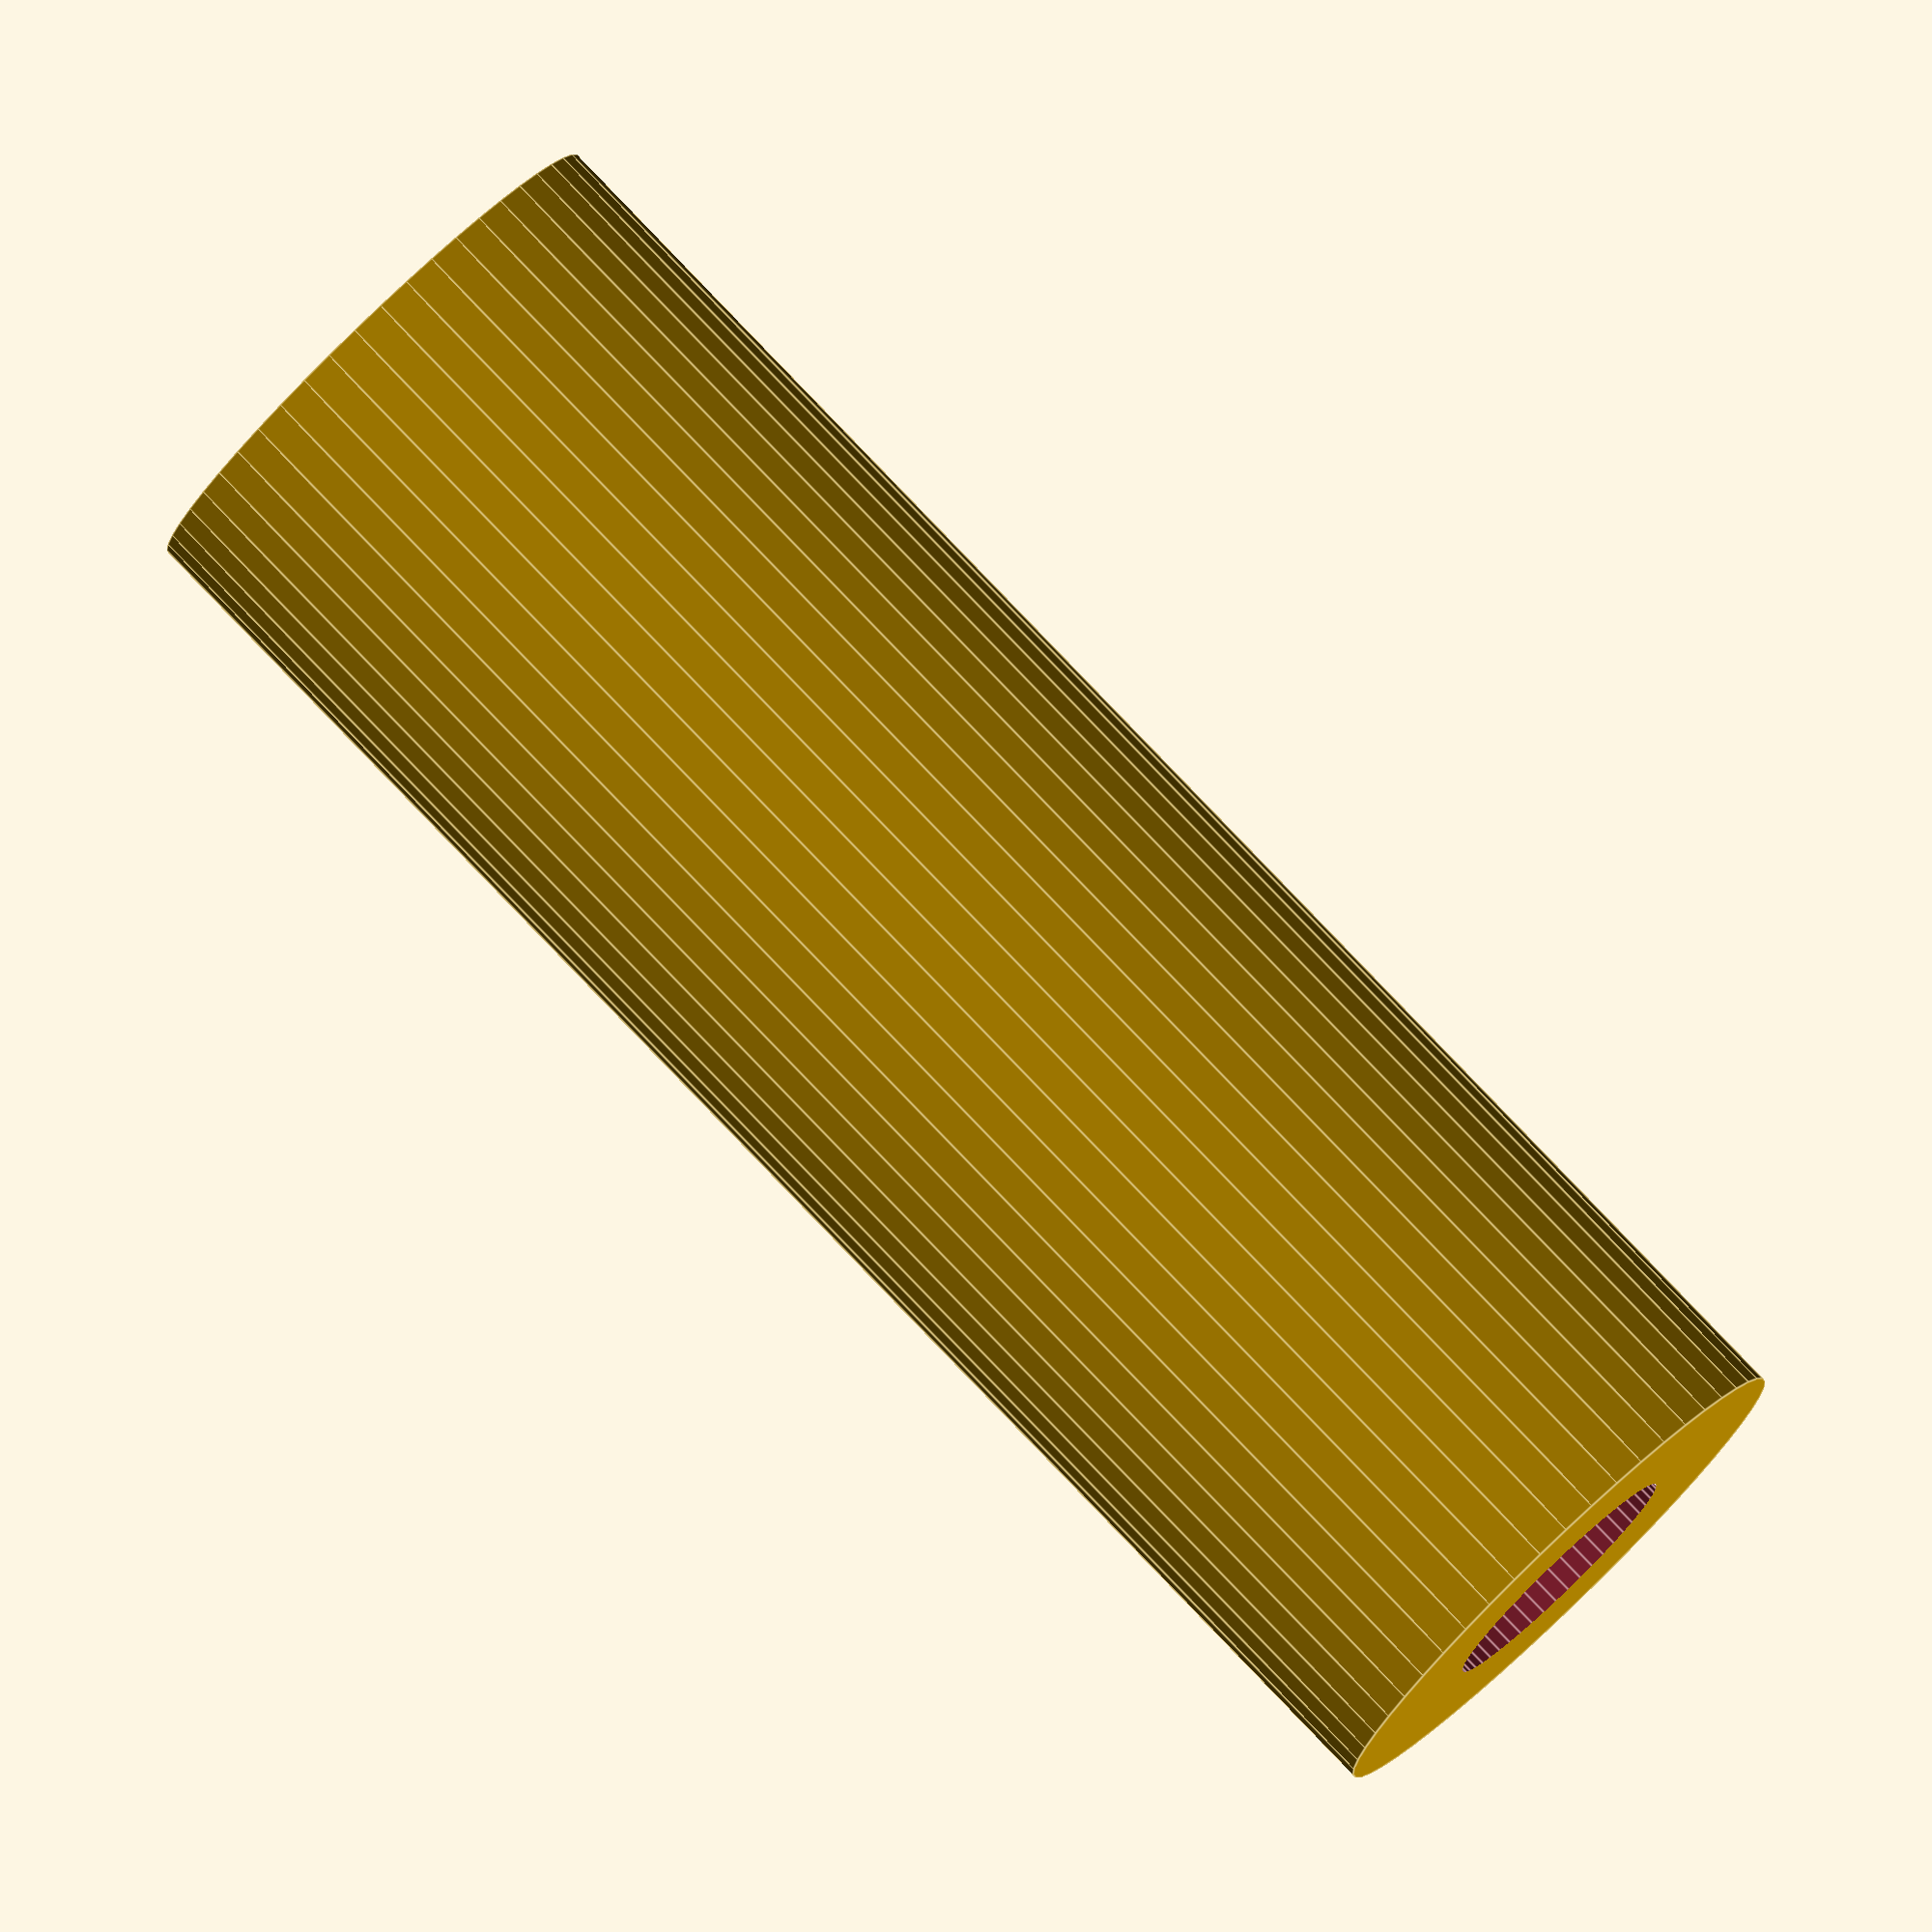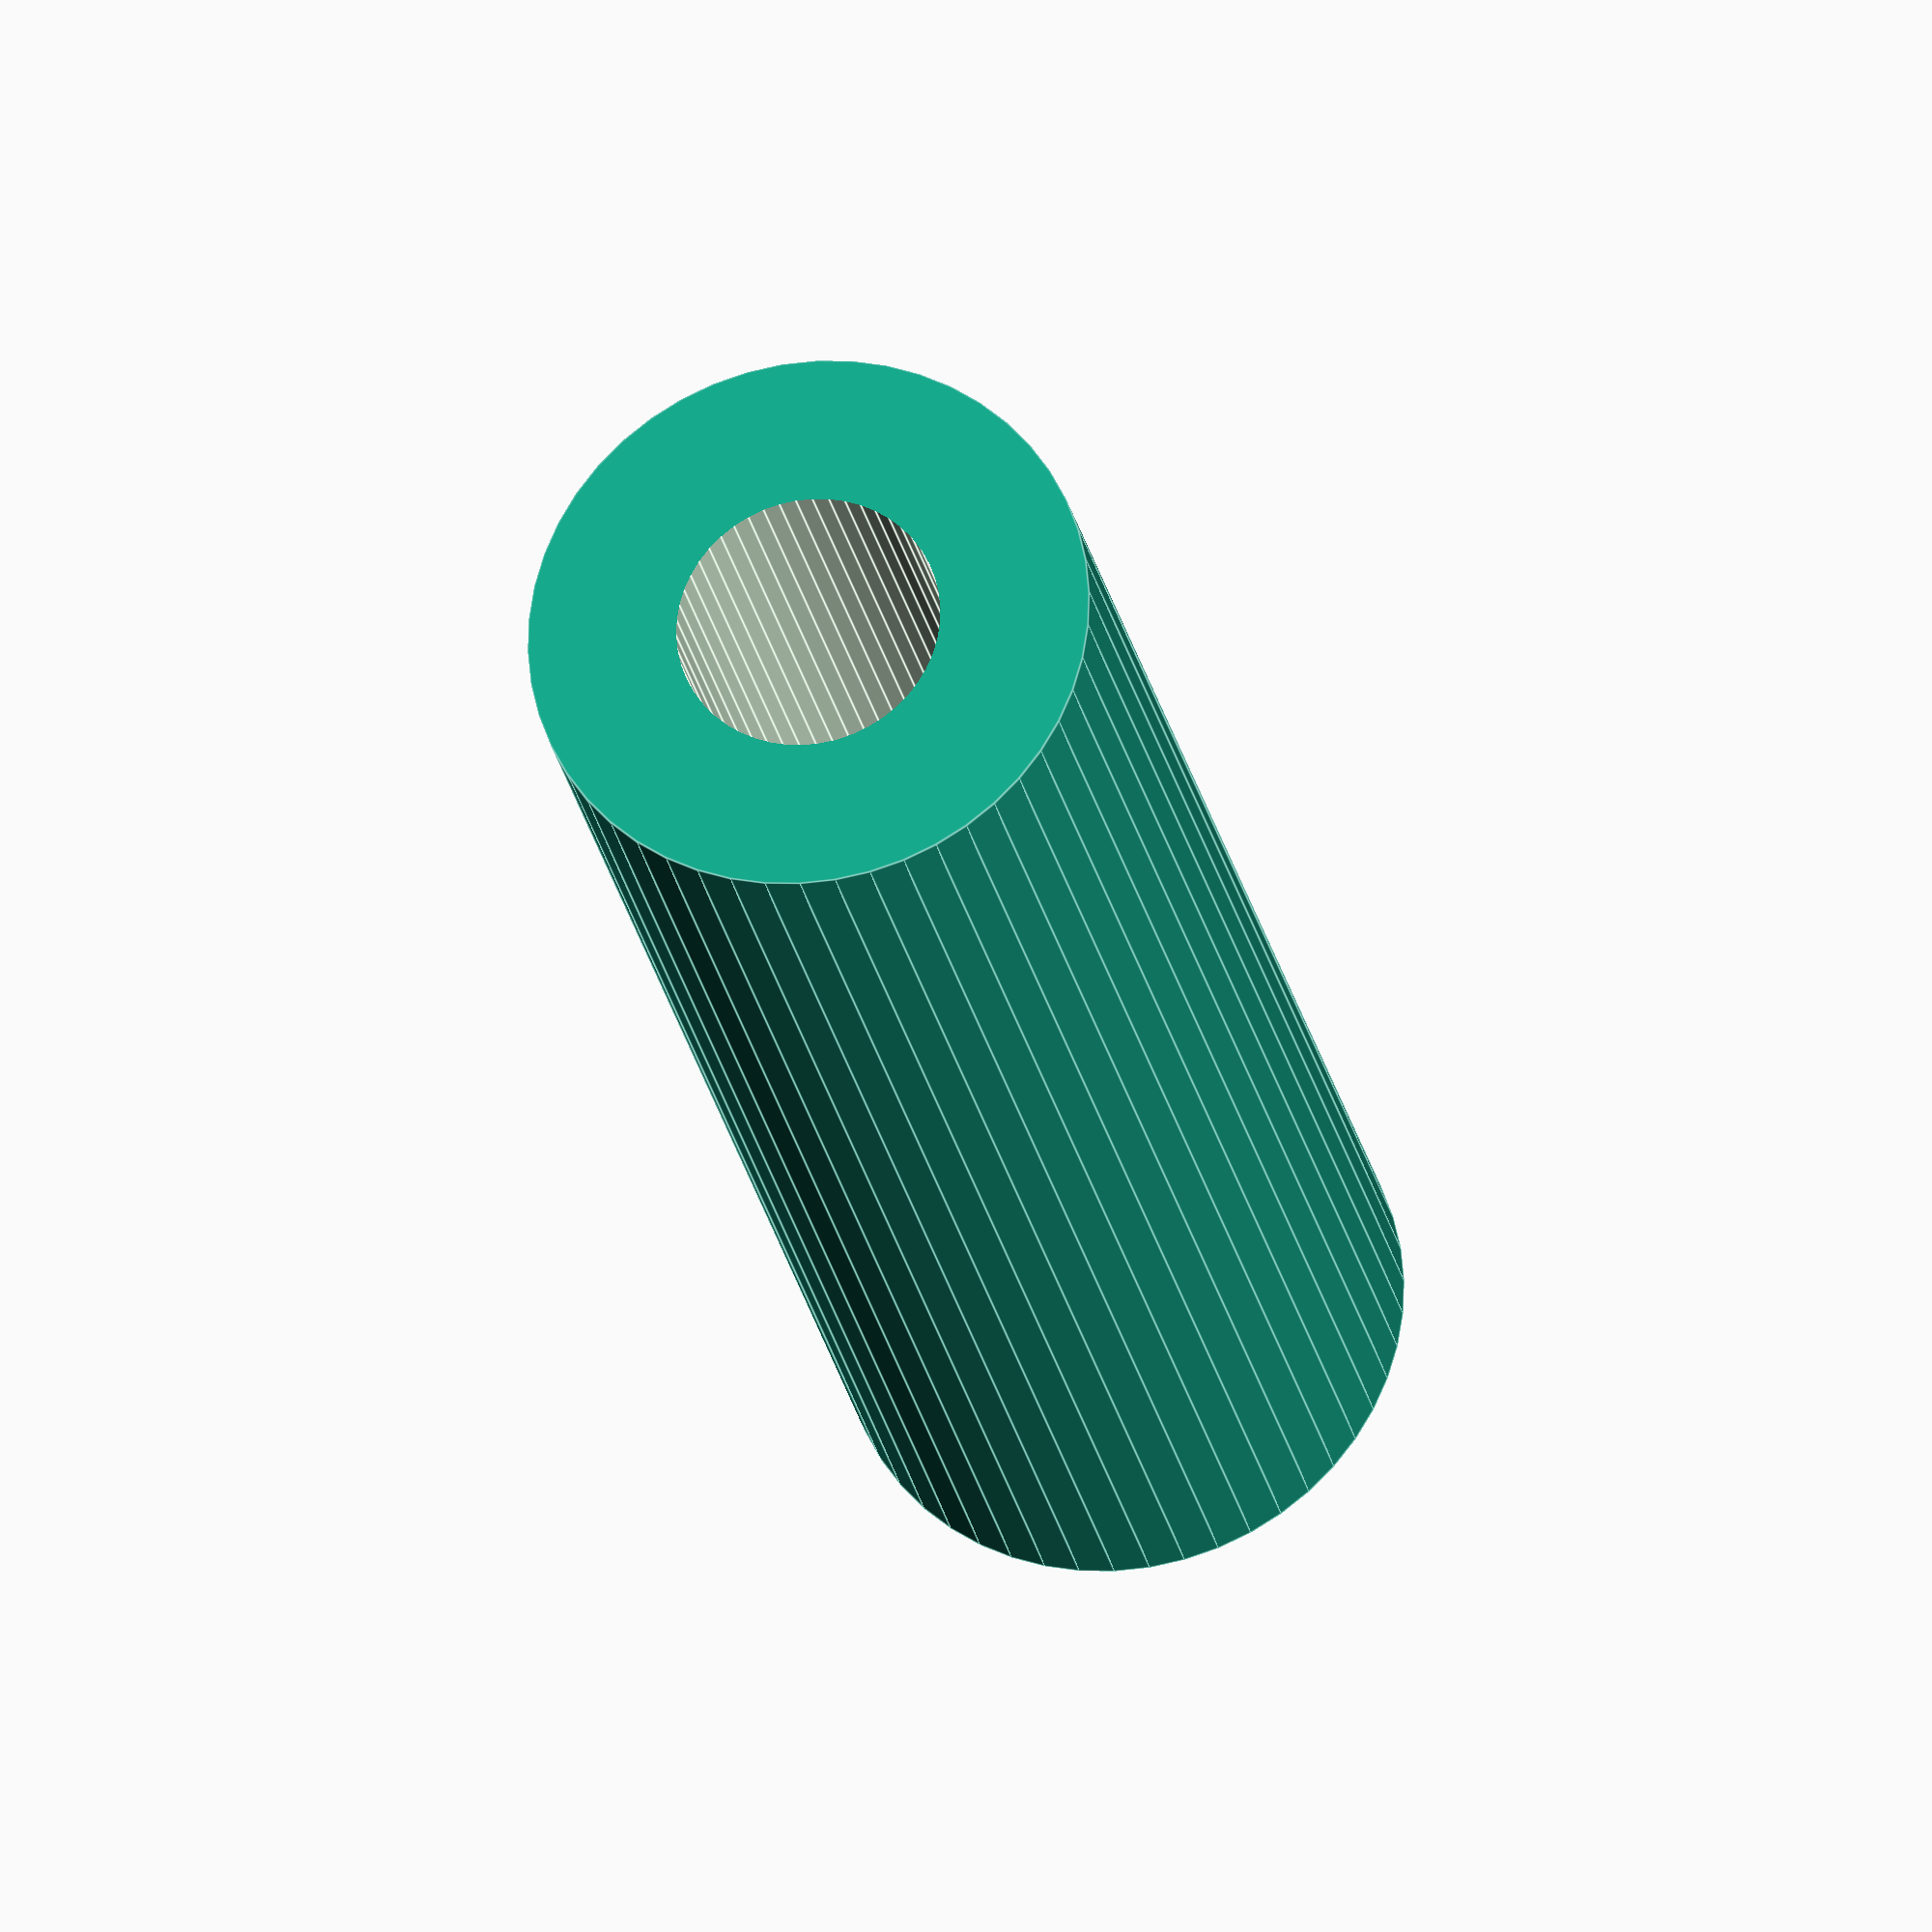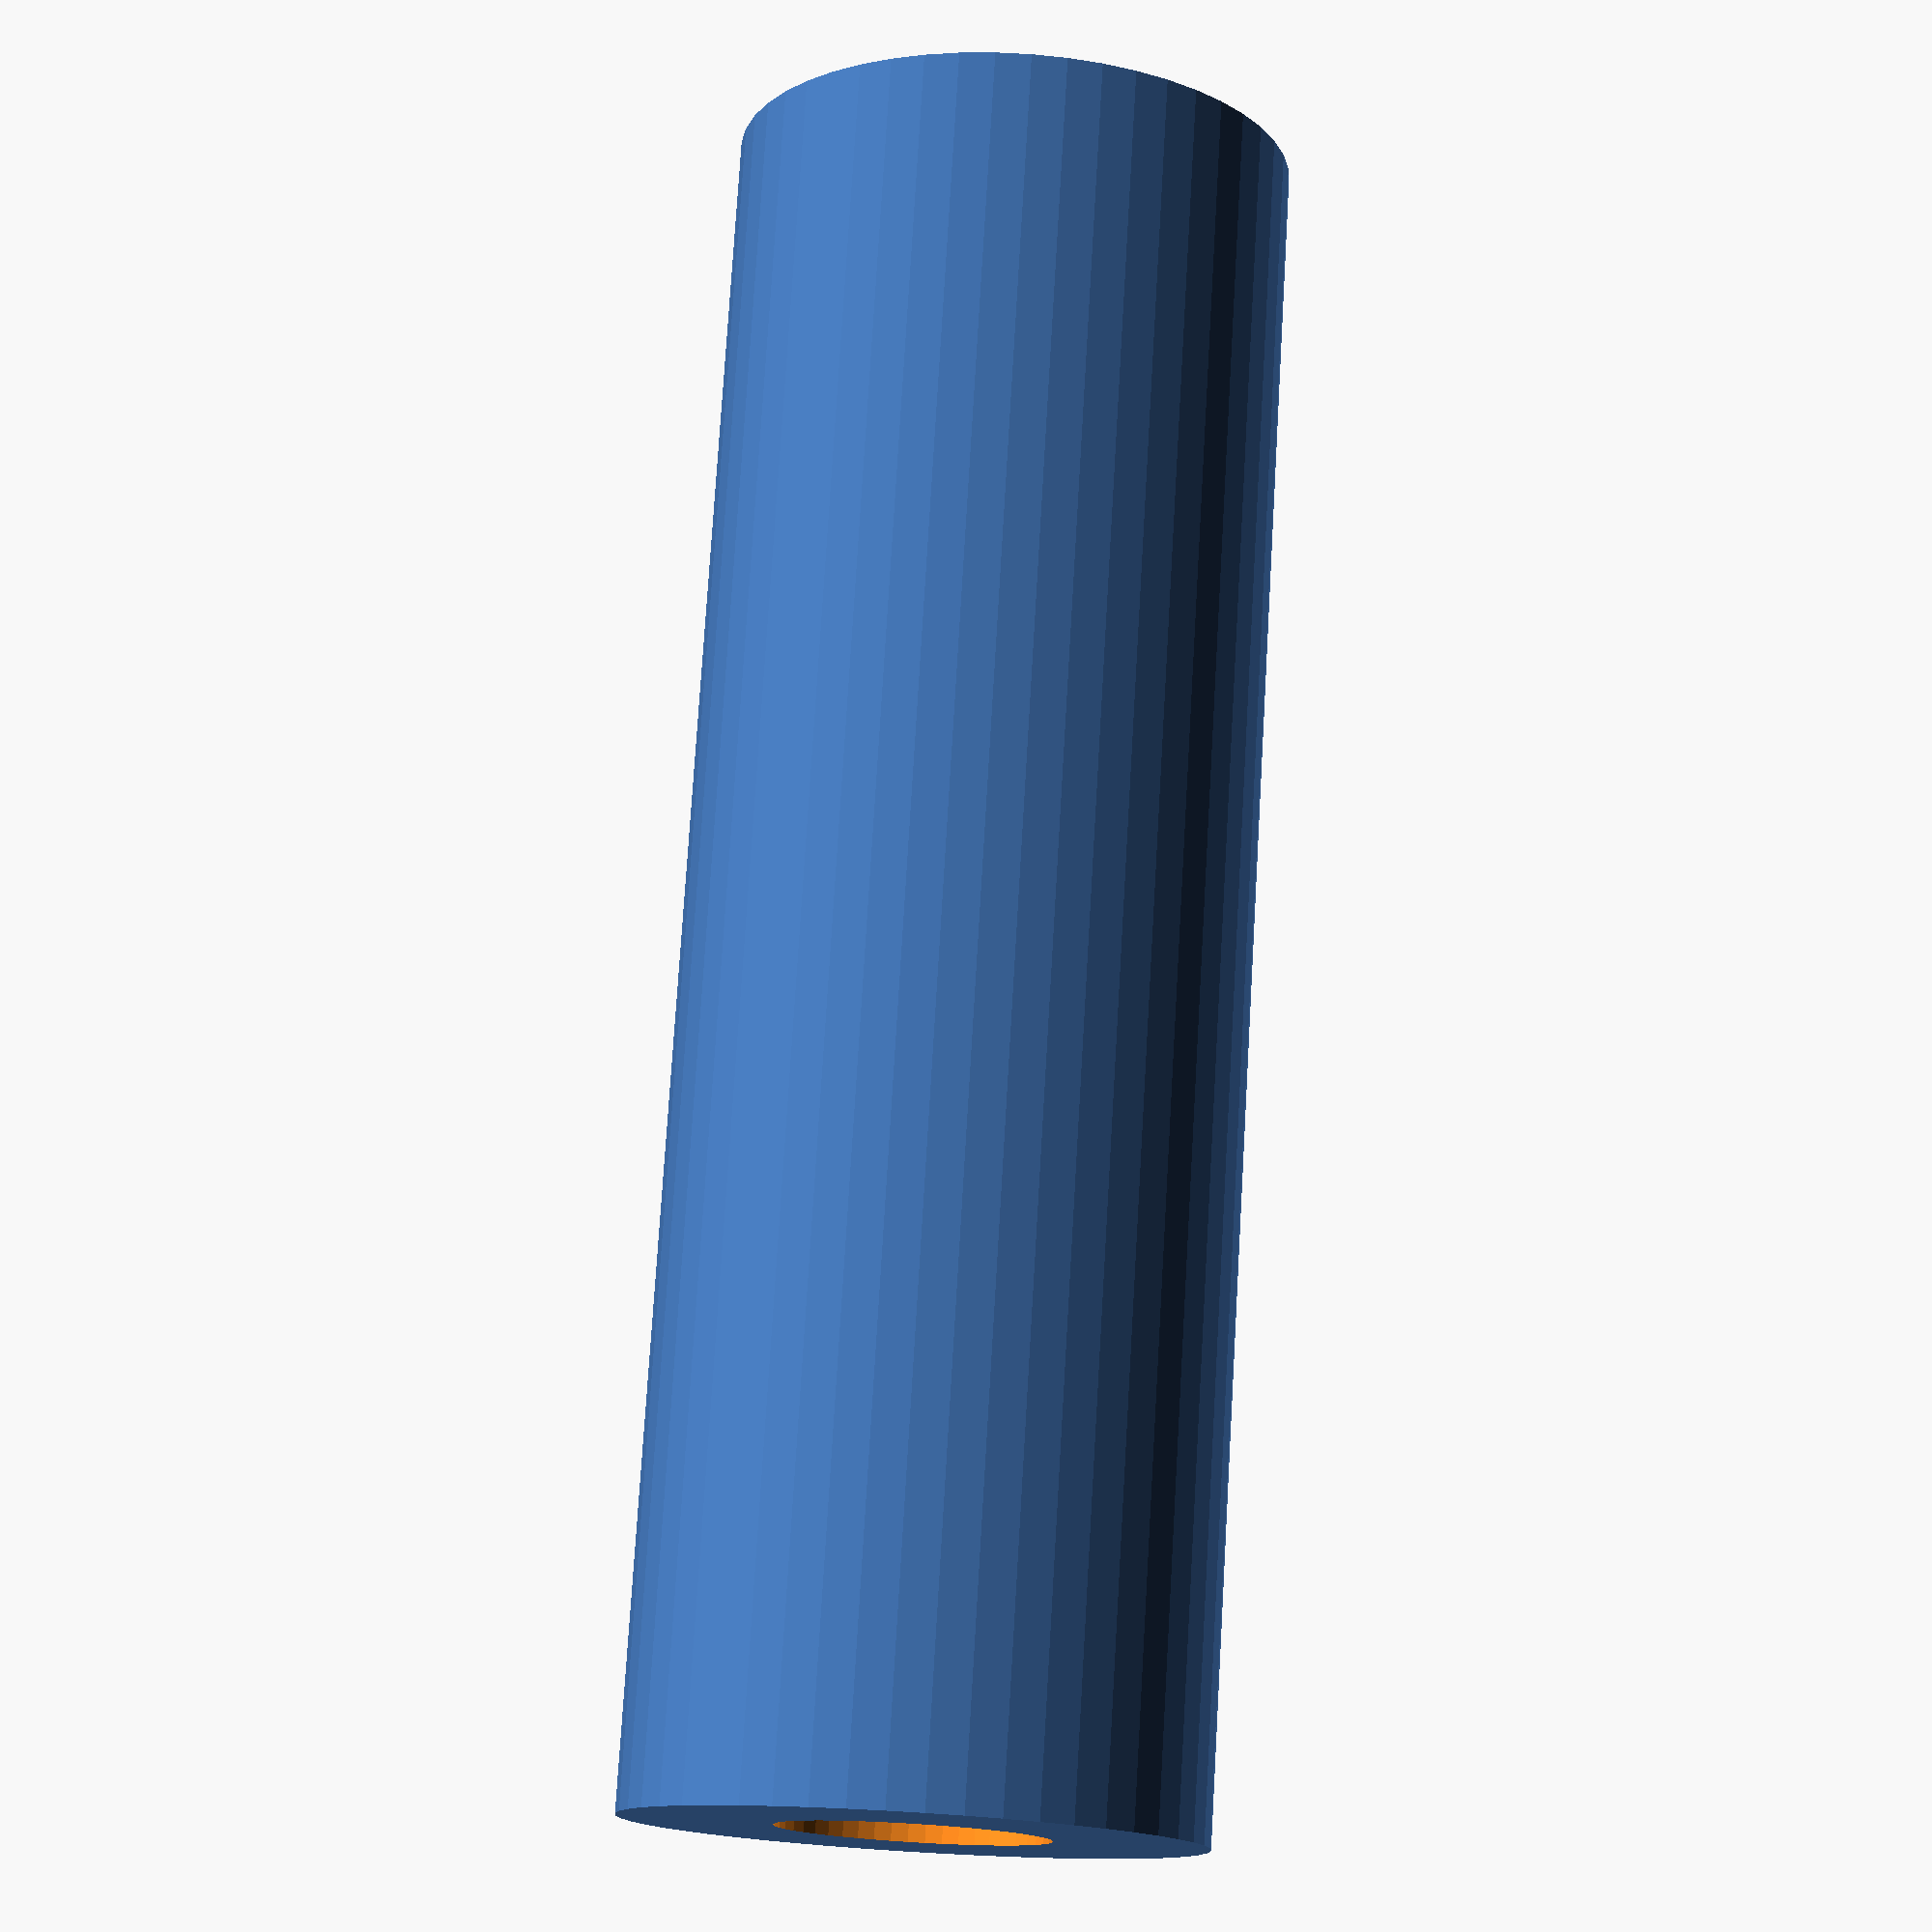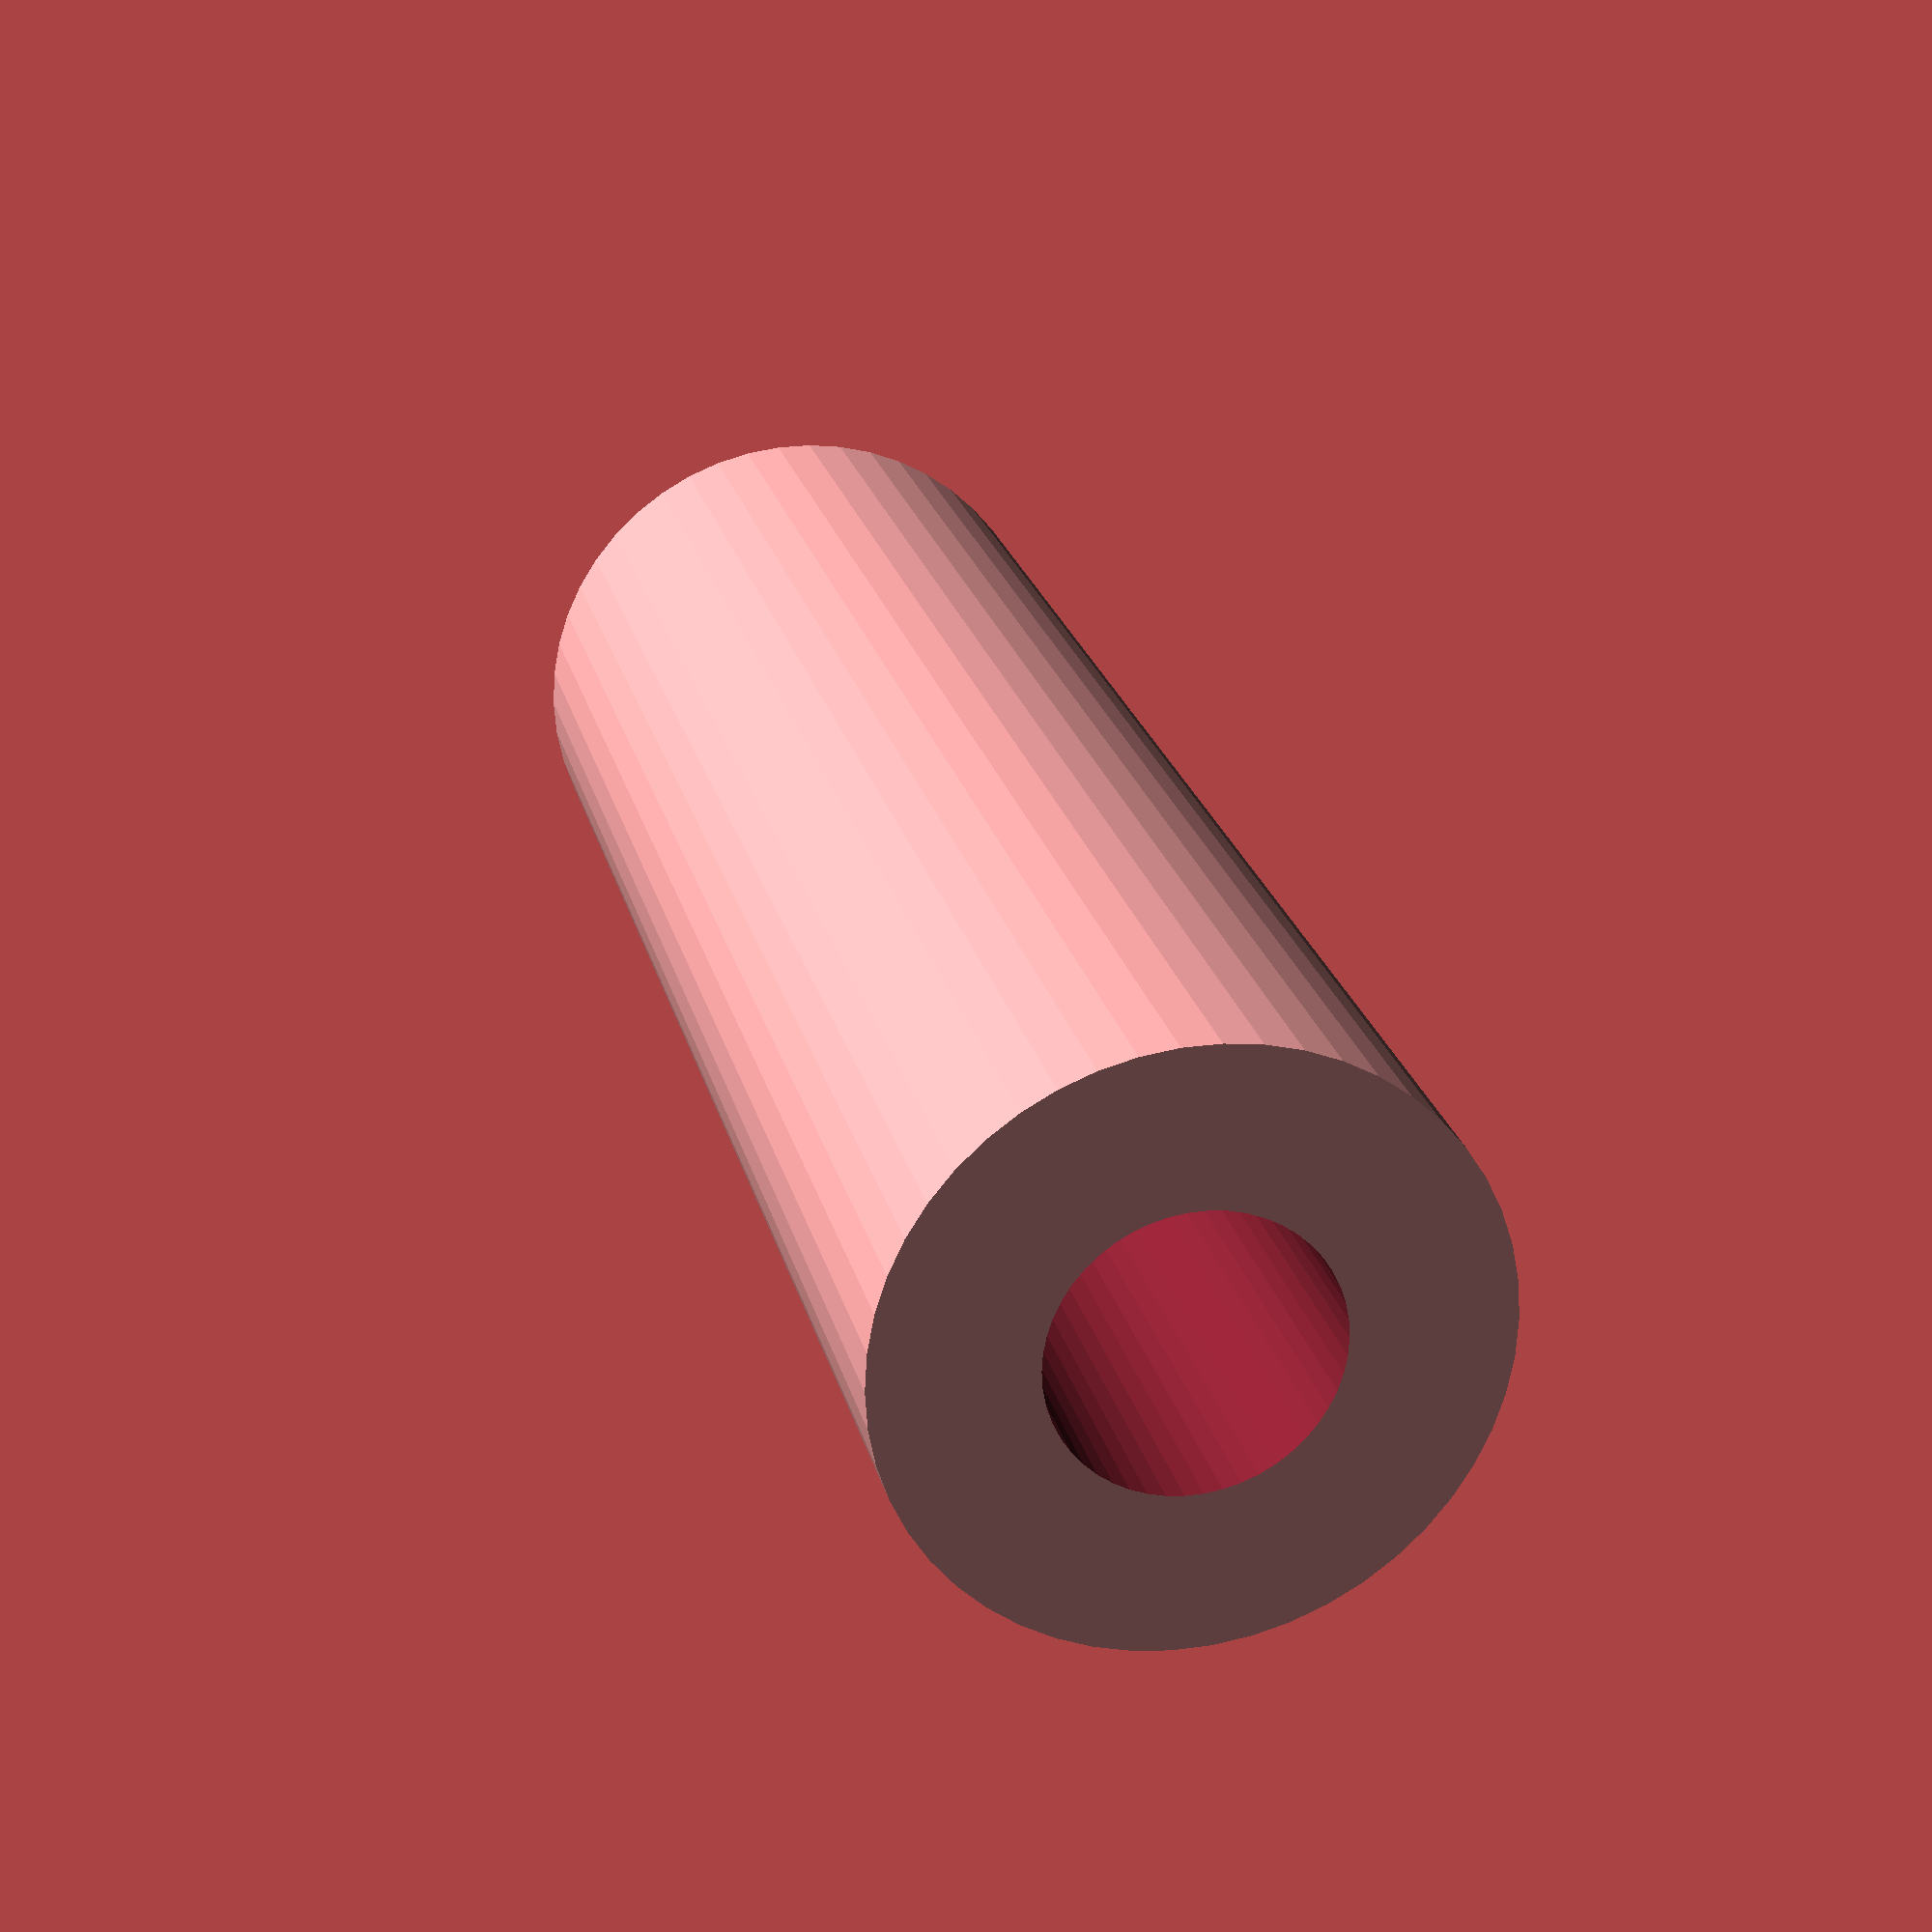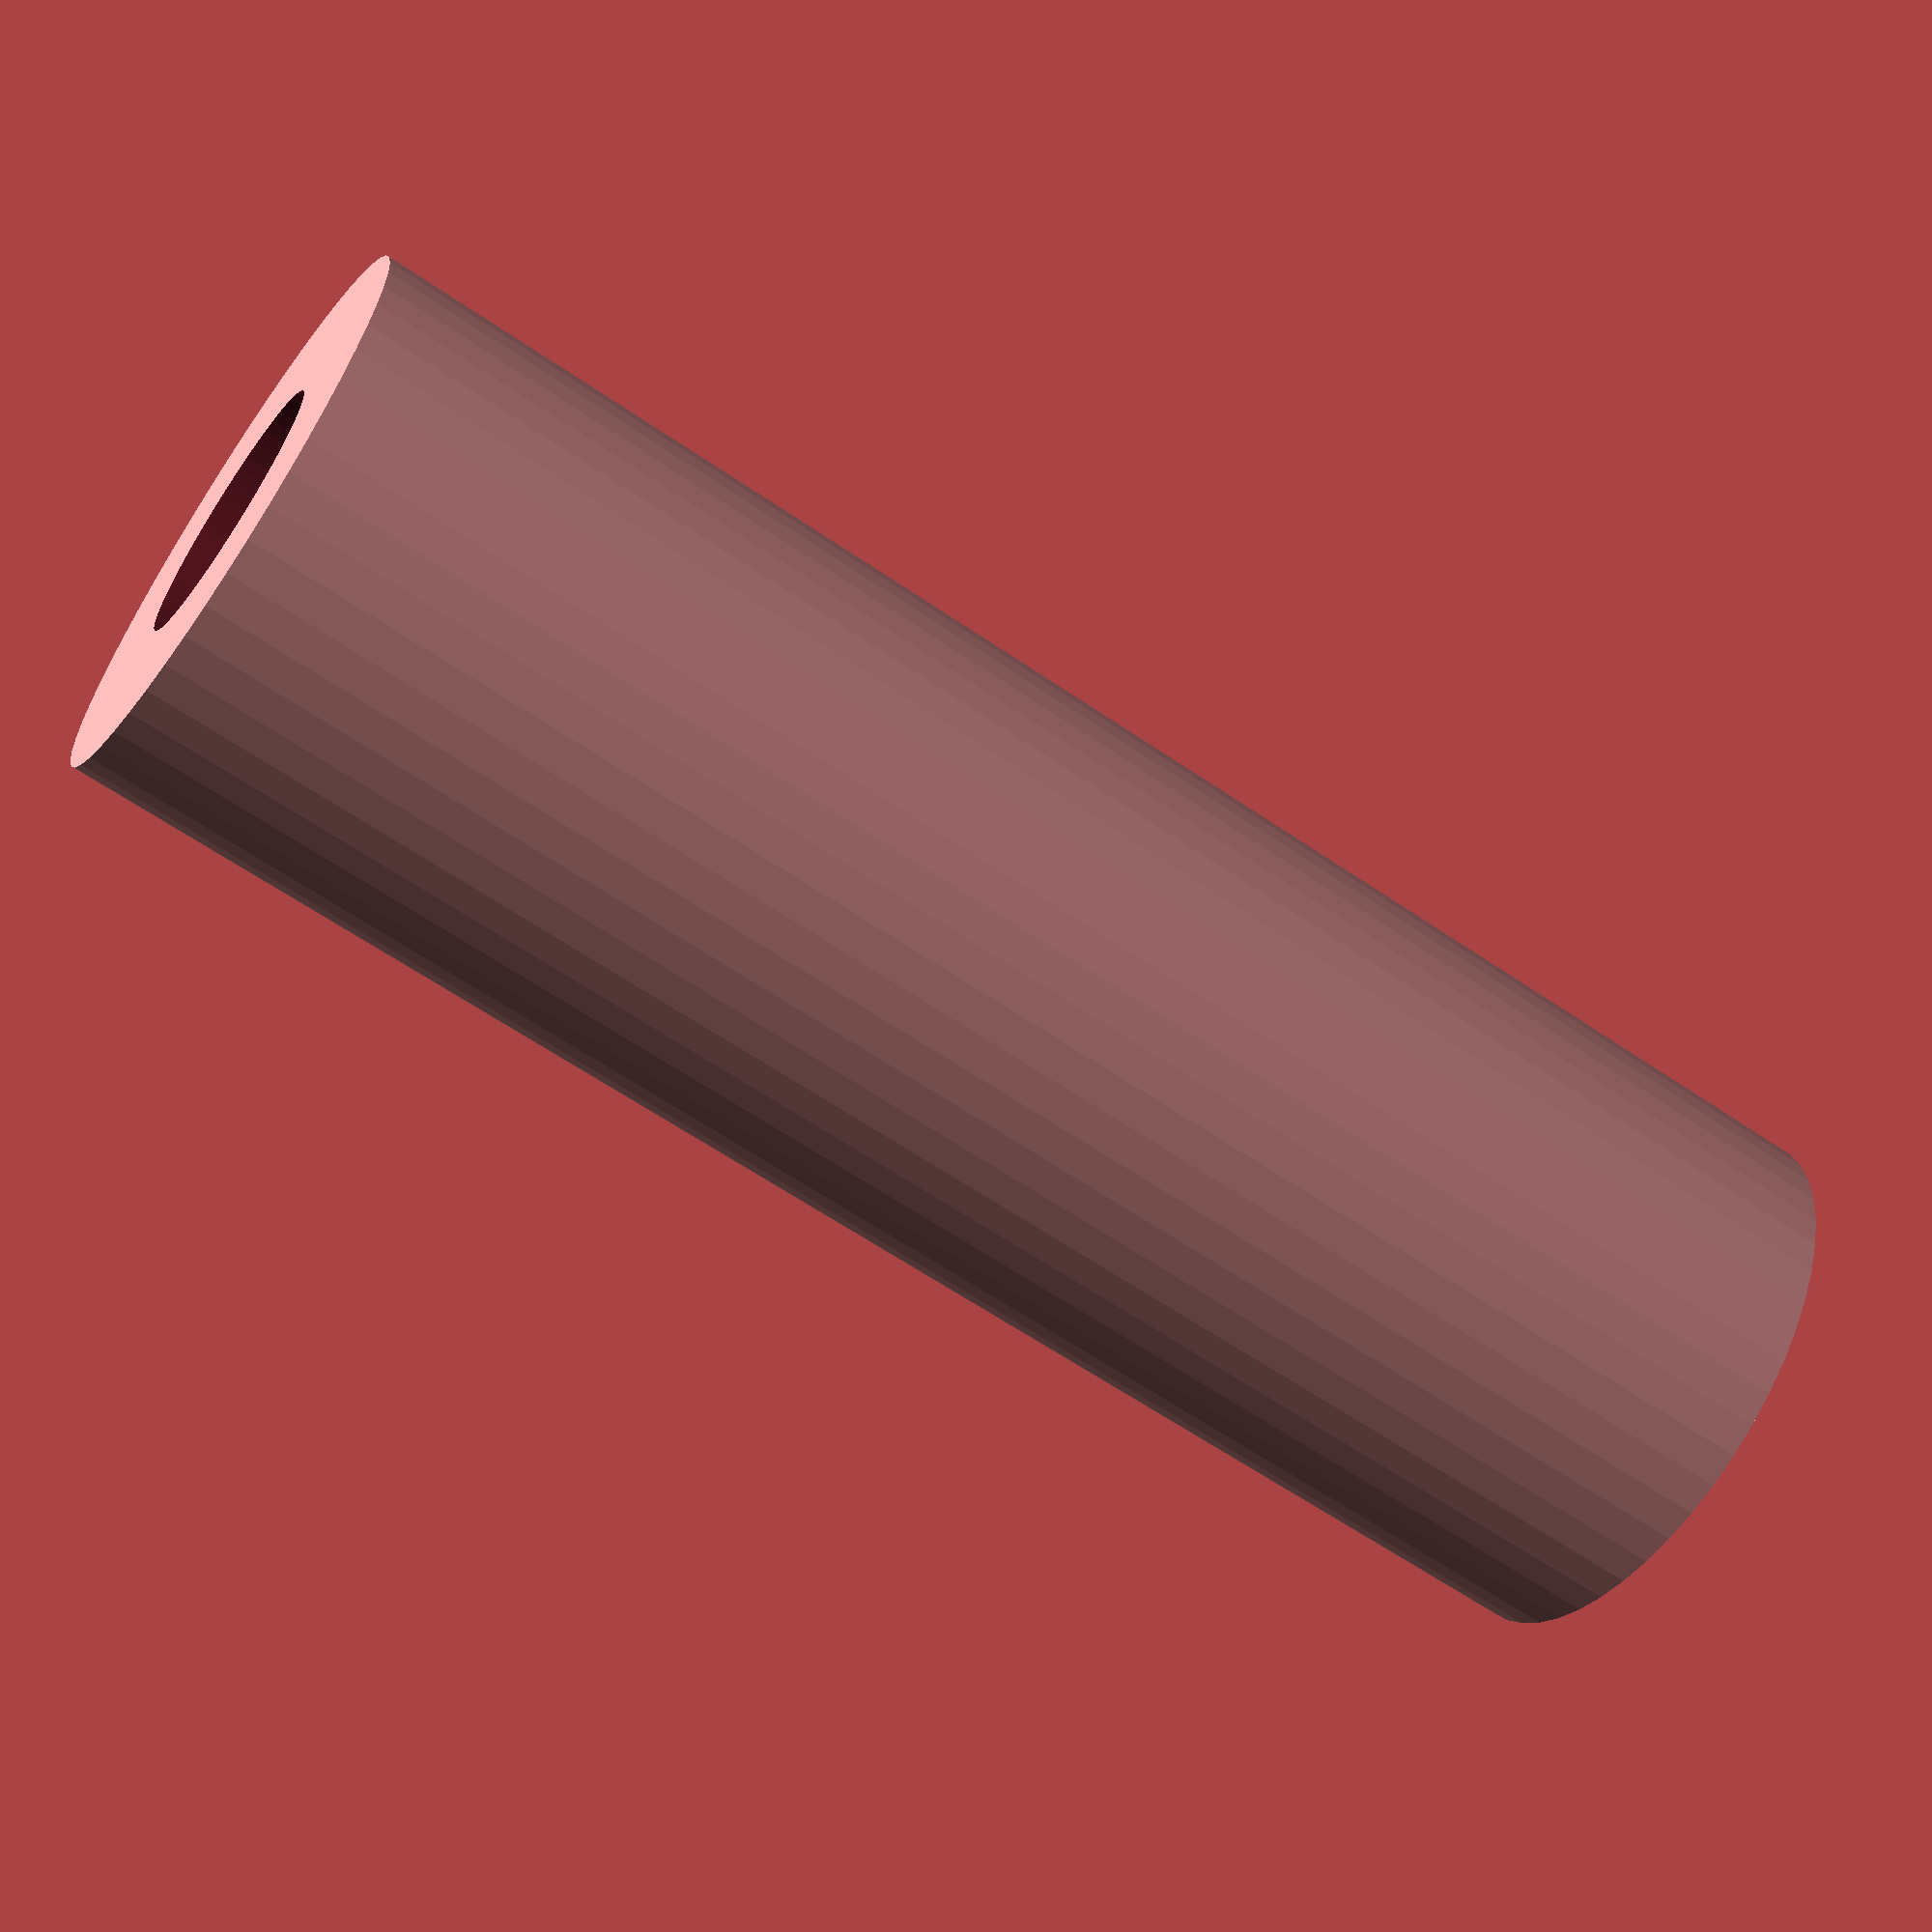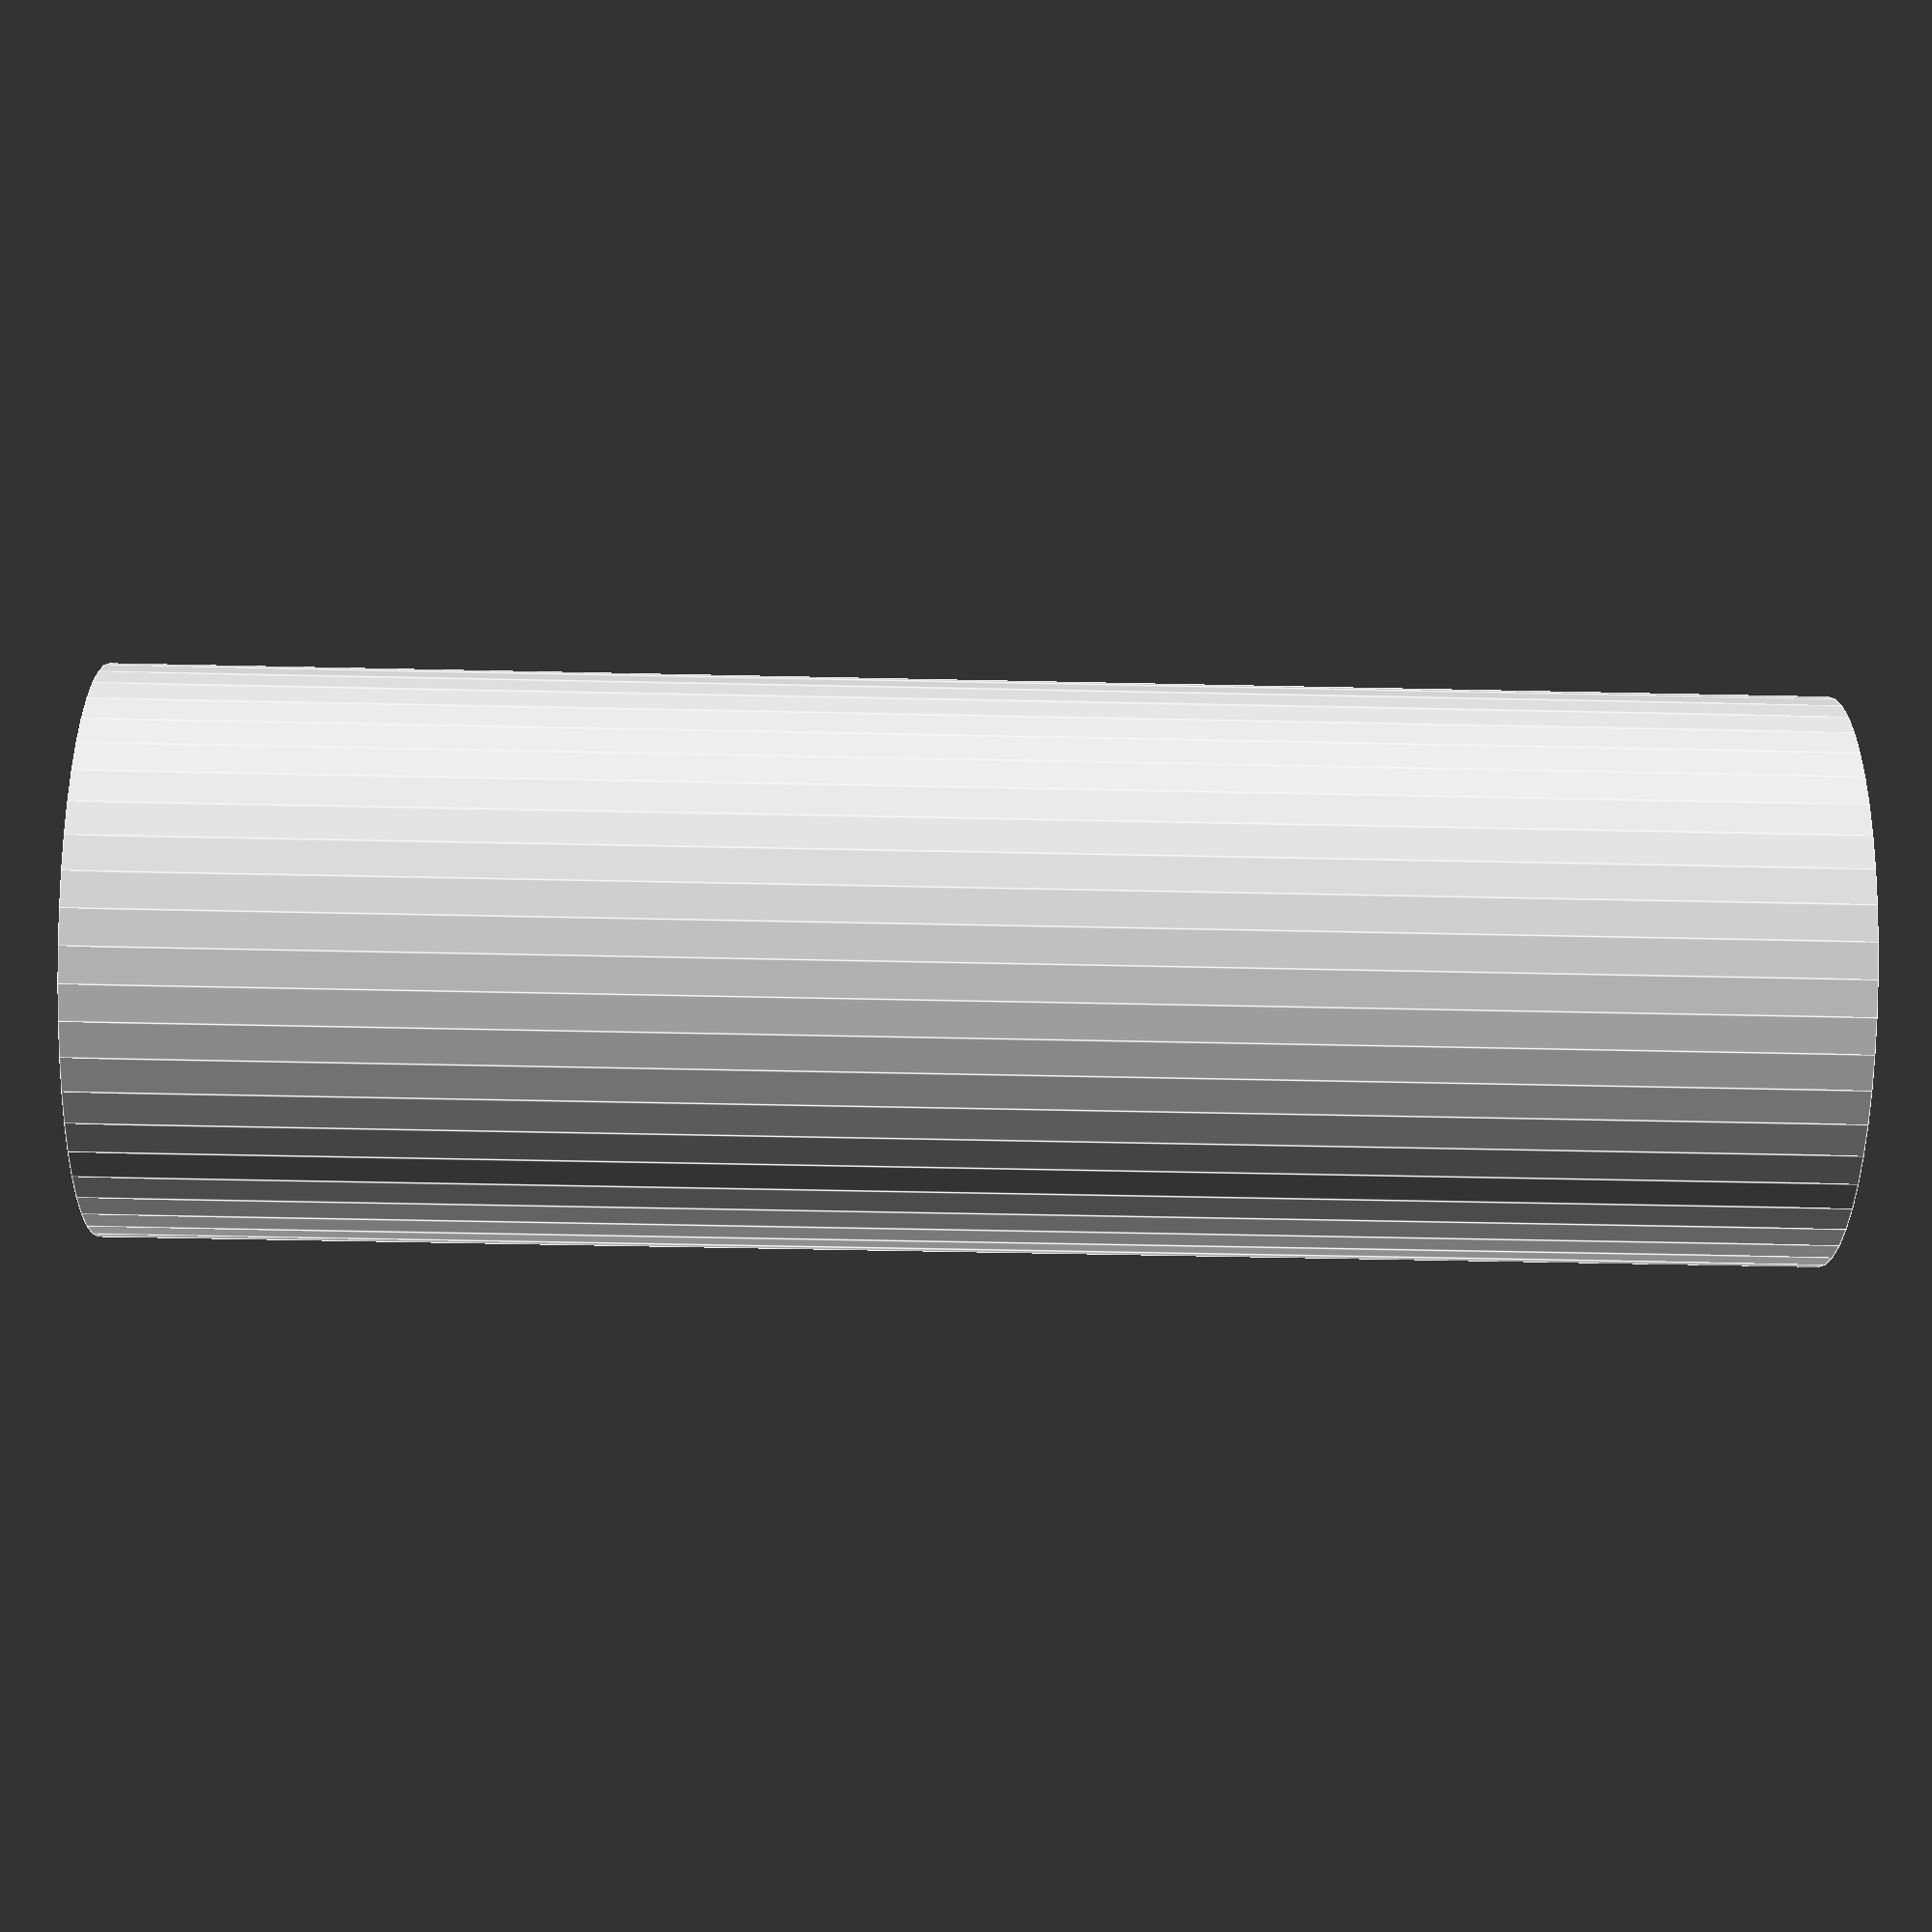
<openscad>
$fn = 50;


difference() {
	union() {
		translate(v = [0, 0, -25.5000000000]) {
			cylinder(h = 51, r = 8.5000000000);
		}
	}
	union() {
		translate(v = [0, 0, -100.0000000000]) {
			cylinder(h = 200, r = 4.0000000000);
		}
	}
}
</openscad>
<views>
elev=98.4 azim=286.4 roll=223.8 proj=o view=edges
elev=204.1 azim=196.2 roll=349.4 proj=o view=edges
elev=103.9 azim=316.0 roll=176.6 proj=p view=solid
elev=336.9 azim=252.2 roll=166.9 proj=p view=solid
elev=241.9 azim=263.4 roll=125.0 proj=p view=wireframe
elev=49.6 azim=231.8 roll=268.6 proj=p view=edges
</views>
